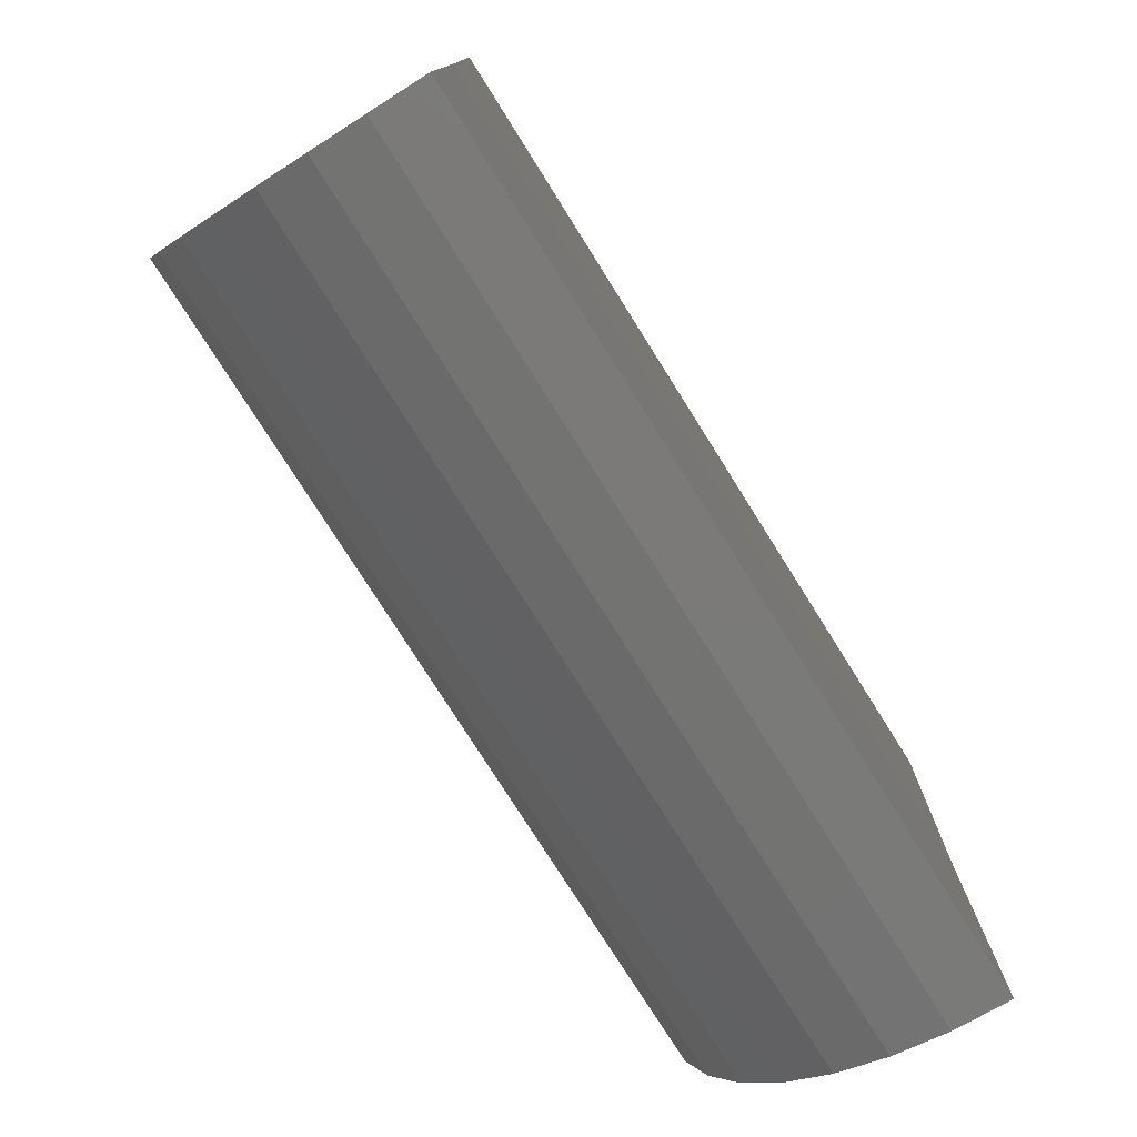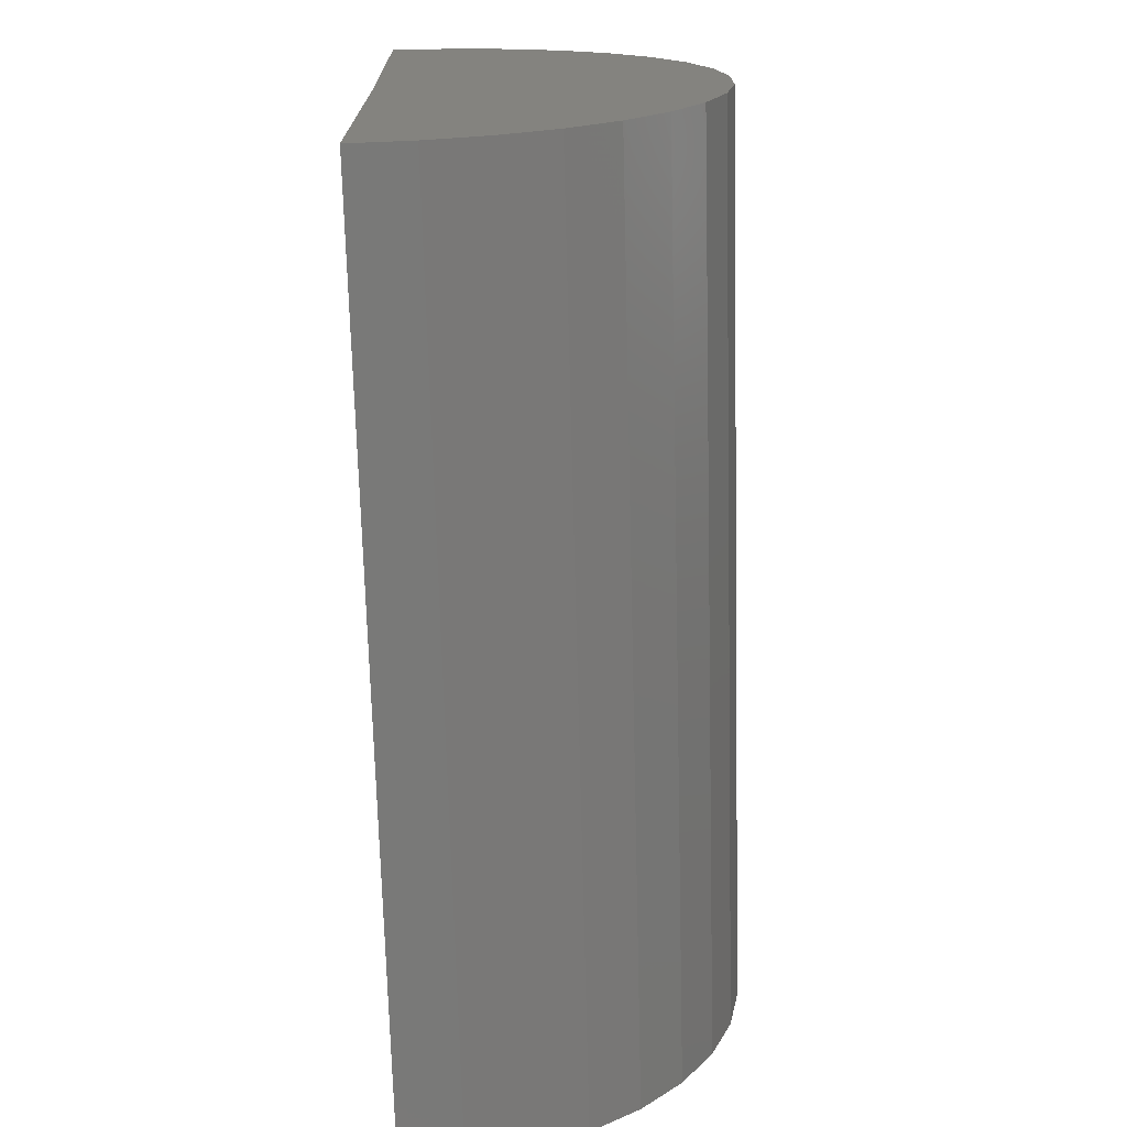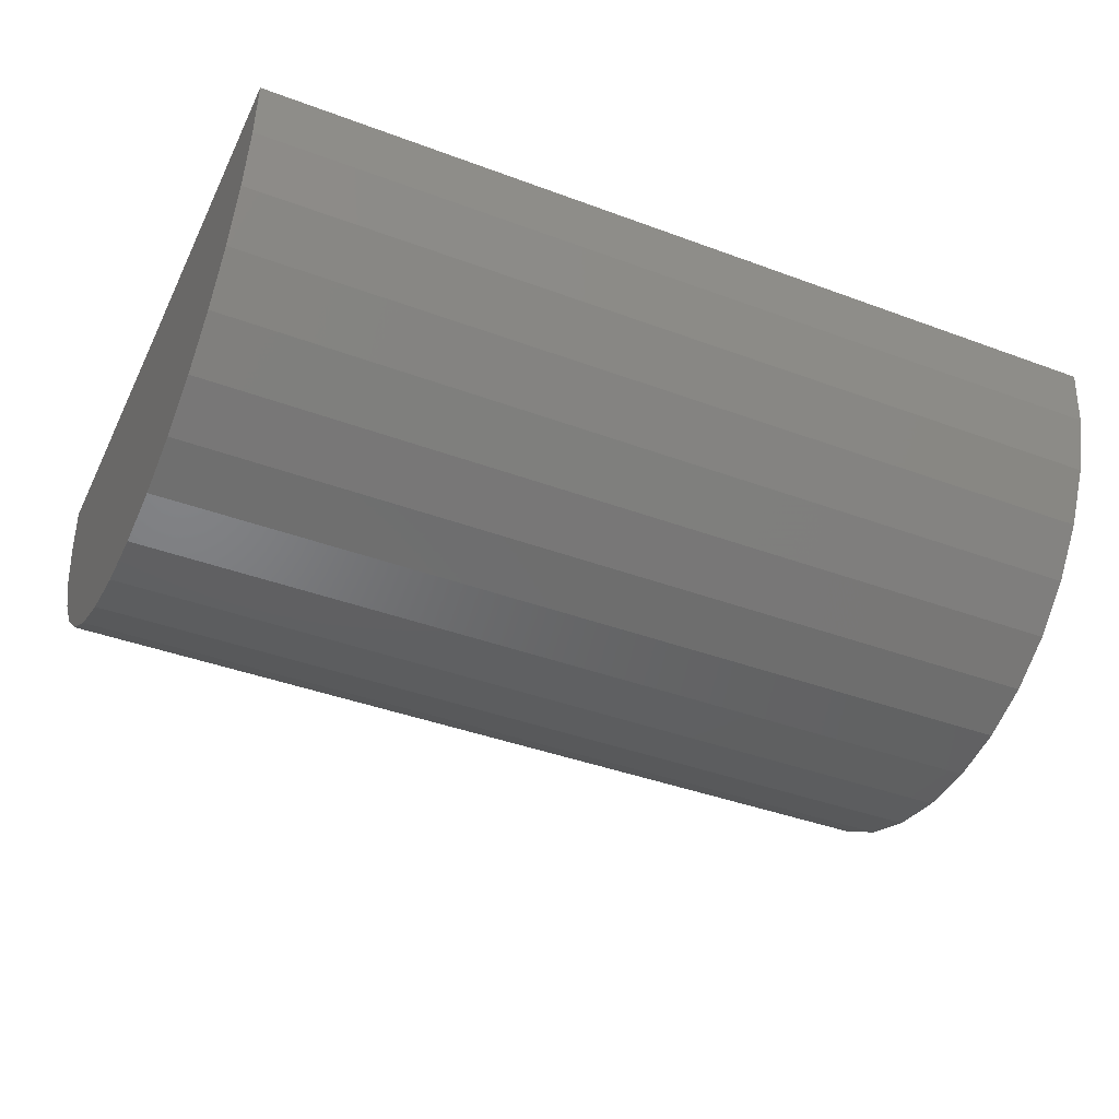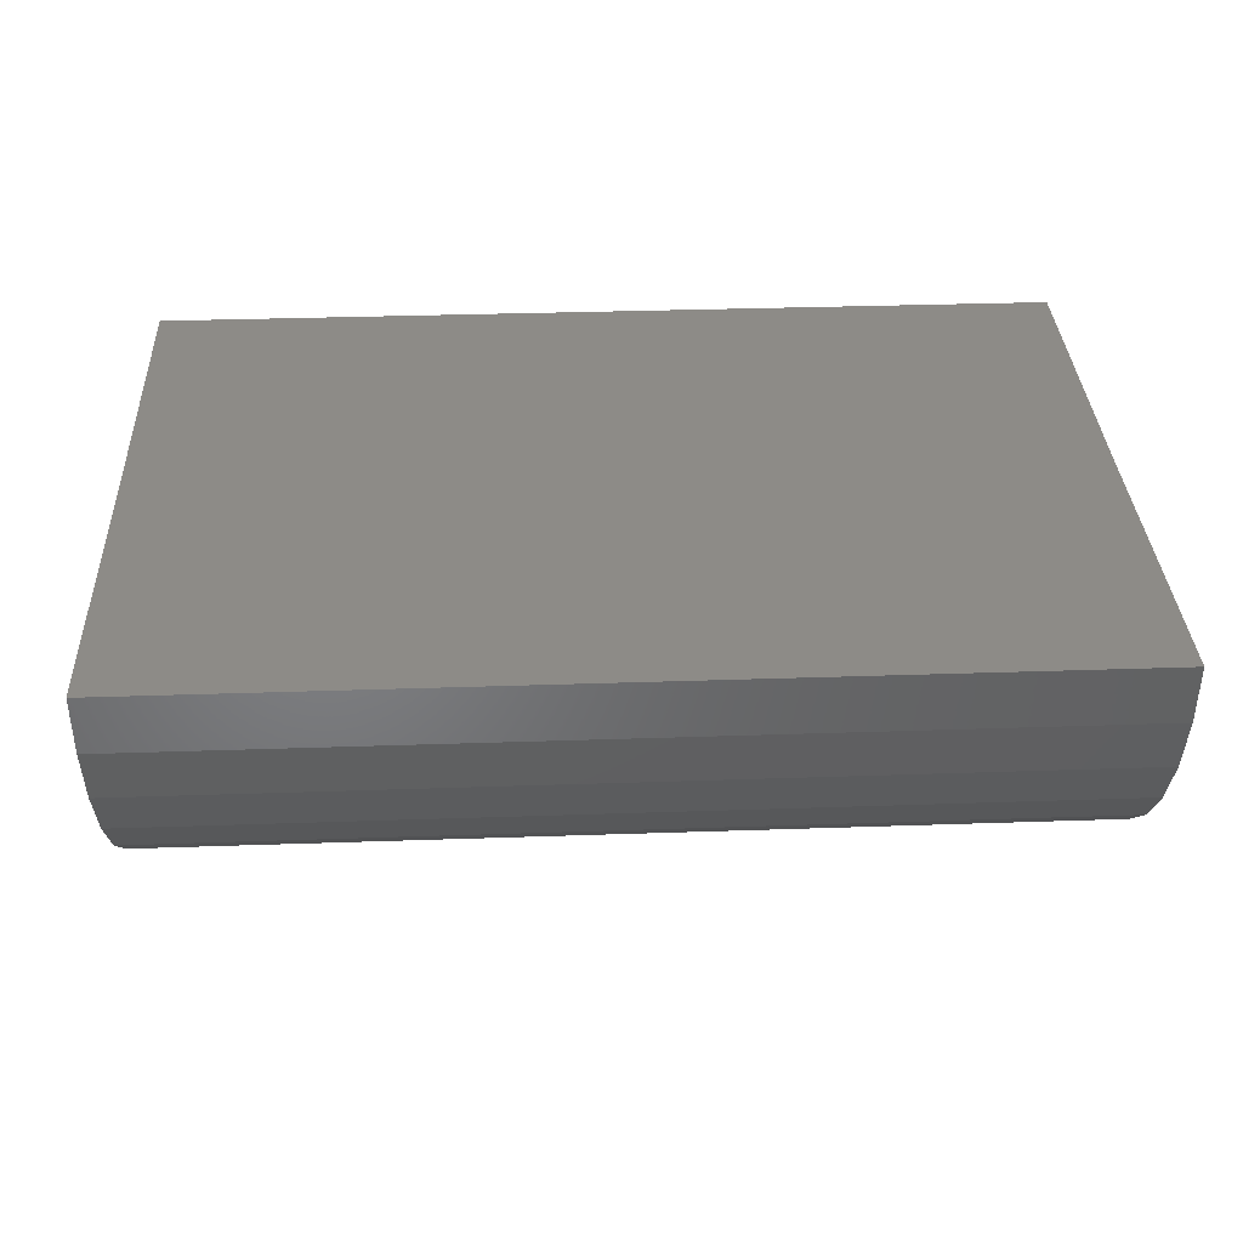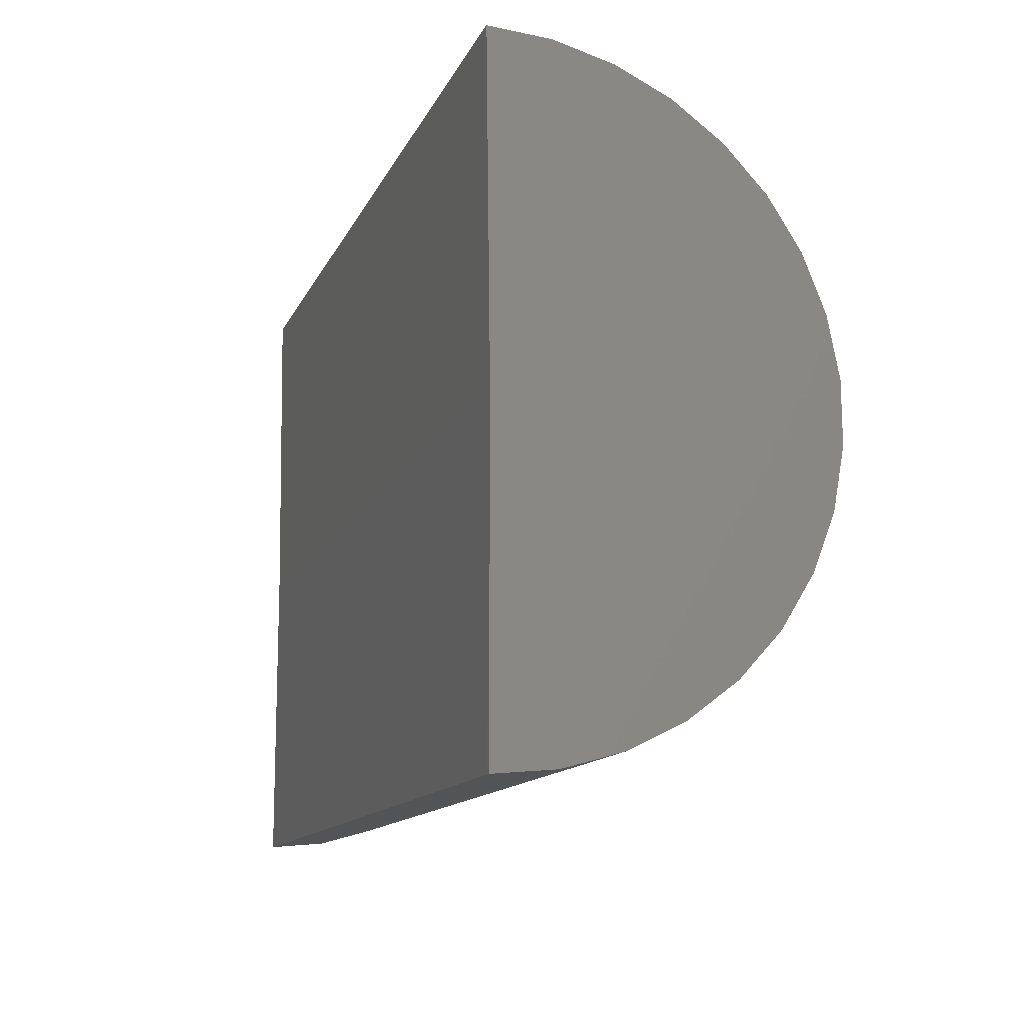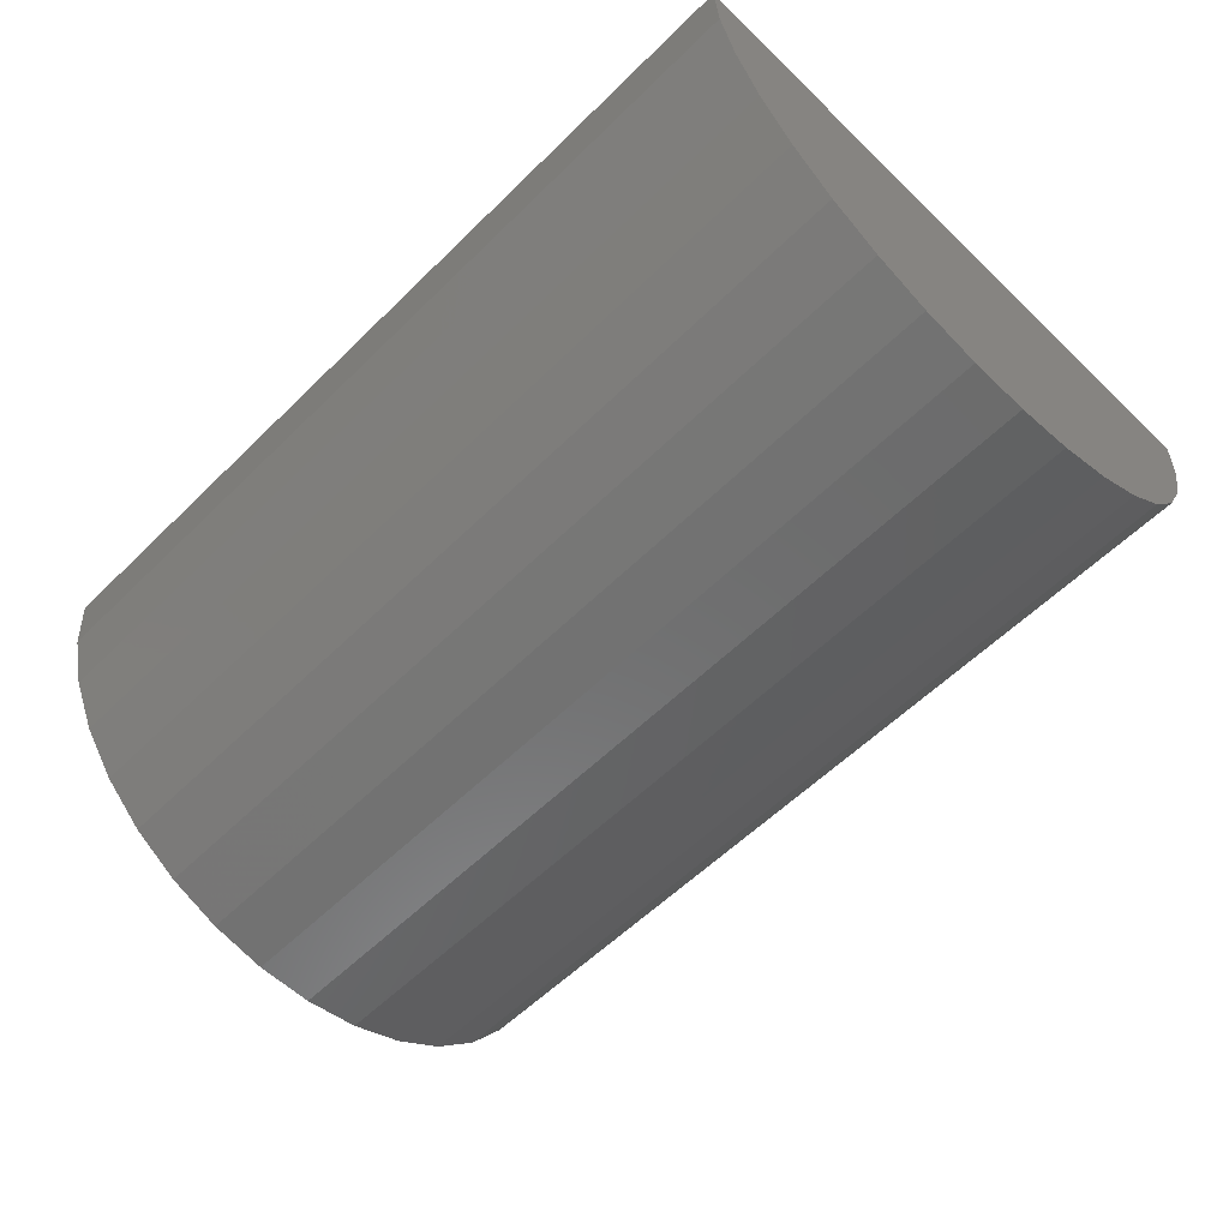
<metadata>
{"format":"stl","ext":"stl","renderer":"f3d","projection":"perspective","resolution":1024,"background":"white","views":[{"elev":-77.0,"azim":122.2,"up":"+Z"},{"elev":-71.4,"azim":-88.5,"up":"+Z"},{"elev":-40.5,"azim":-24.5,"up":"+Y"},{"elev":33.9,"azim":177.3,"up":"+Y"},{"elev":-12.8,"azim":-107.2,"up":"+Z"},{"elev":-58.1,"azim":45.3,"up":"+Y"}]}
</metadata>
<code>
# stl→obj: 40 verts, 76 faces
v -0.75 0.003307 0.5368
v 0 0.003307 0.5368
v 1.644e-17 8.327e-17 0.2684
v -0.3395 4.558e-17 0.2684
v -0.4105 3.769e-17 0.2684
v -0.75 1.825e-33 0.2684
v -0.75 0 0
v 0 8.327e-17 -4.592e-17
v -0.75 -0.04951 0.004606
v -0.75 -0.09733 0.01827
v -0.75 -0.1418 0.04051
v -0.75 -0.1814 0.07058
v -0.75 -0.2148 0.1074
v -0.75 -0.2408 0.1498
v -0.75 -0.2585 0.1963
v -0.75 -0.2674 0.2452
v -0.75 -0.2671 0.2949
v -0.75 -0.2576 0.3437
v -0.75 -0.2393 0.39
v -0.75 -0.2128 0.432
v -0.75 -0.179 0.4685
v -0.75 -0.139 0.4981
v -0.75 -0.09424 0.5198
v -0.75 -0.04626 0.5328
v 5.136e-18 -0.04626 0.5328
v 1.046e-17 -0.09424 0.5198
v 1.543e-17 -0.139 0.4981
v 1.987e-17 -0.179 0.4685
v 2.362e-17 -0.2128 0.432
v 2.657e-17 -0.2393 0.39
v 2.86e-17 -0.2576 0.3437
v 2.966e-17 -0.2671 0.2949
v 2.969e-17 -0.2674 0.2452
v 2.87e-17 -0.2585 0.1963
v 2.673e-17 -0.2408 0.1498
v 2.385e-17 -0.2148 0.1074
v 2.014e-17 -0.1814 0.07058
v 1.574e-17 -0.1418 0.04051
v 1.081e-17 -0.09733 0.01827
v 5.497e-18 -0.04951 0.004606
f 1 2 3
f 1 3 4
f 1 4 5
f 1 5 6
f 7 6 5
f 7 5 4
f 7 4 3
f 7 3 8
f 6 7 9
f 6 9 10
f 6 10 11
f 6 11 12
f 6 12 13
f 6 13 14
f 6 14 15
f 6 15 16
f 6 16 17
f 6 17 18
f 6 18 19
f 6 19 20
f 6 20 21
f 6 21 22
f 6 22 23
f 6 23 24
f 6 24 1
f 3 2 25
f 3 25 26
f 3 26 27
f 3 27 28
f 3 28 29
f 3 29 30
f 3 30 31
f 3 31 32
f 3 32 33
f 3 33 34
f 3 34 35
f 3 35 36
f 3 36 37
f 3 37 38
f 3 38 39
f 3 39 40
f 3 40 8
f 2 1 25
f 25 1 24
f 25 24 26
f 26 24 23
f 26 23 27
f 27 23 22
f 27 22 28
f 28 22 21
f 28 21 29
f 29 21 20
f 29 20 30
f 30 20 19
f 30 19 31
f 31 19 18
f 31 18 32
f 32 18 17
f 32 17 33
f 33 17 16
f 33 16 34
f 34 16 15
f 34 15 35
f 35 15 14
f 35 14 36
f 36 14 13
f 36 13 37
f 37 13 12
f 37 12 38
f 38 12 11
f 38 11 39
f 39 11 10
f 39 10 40
f 40 10 9
f 40 9 8
f 8 9 7

</code>
